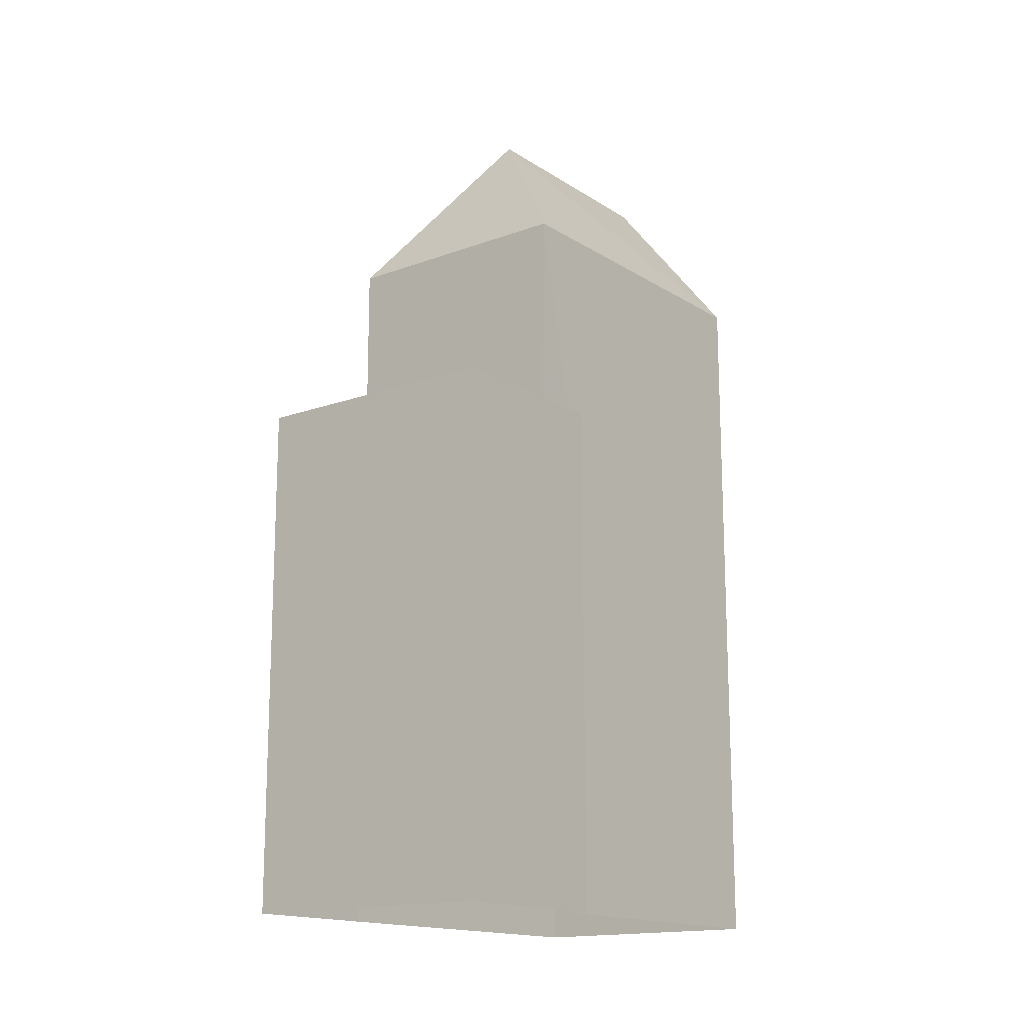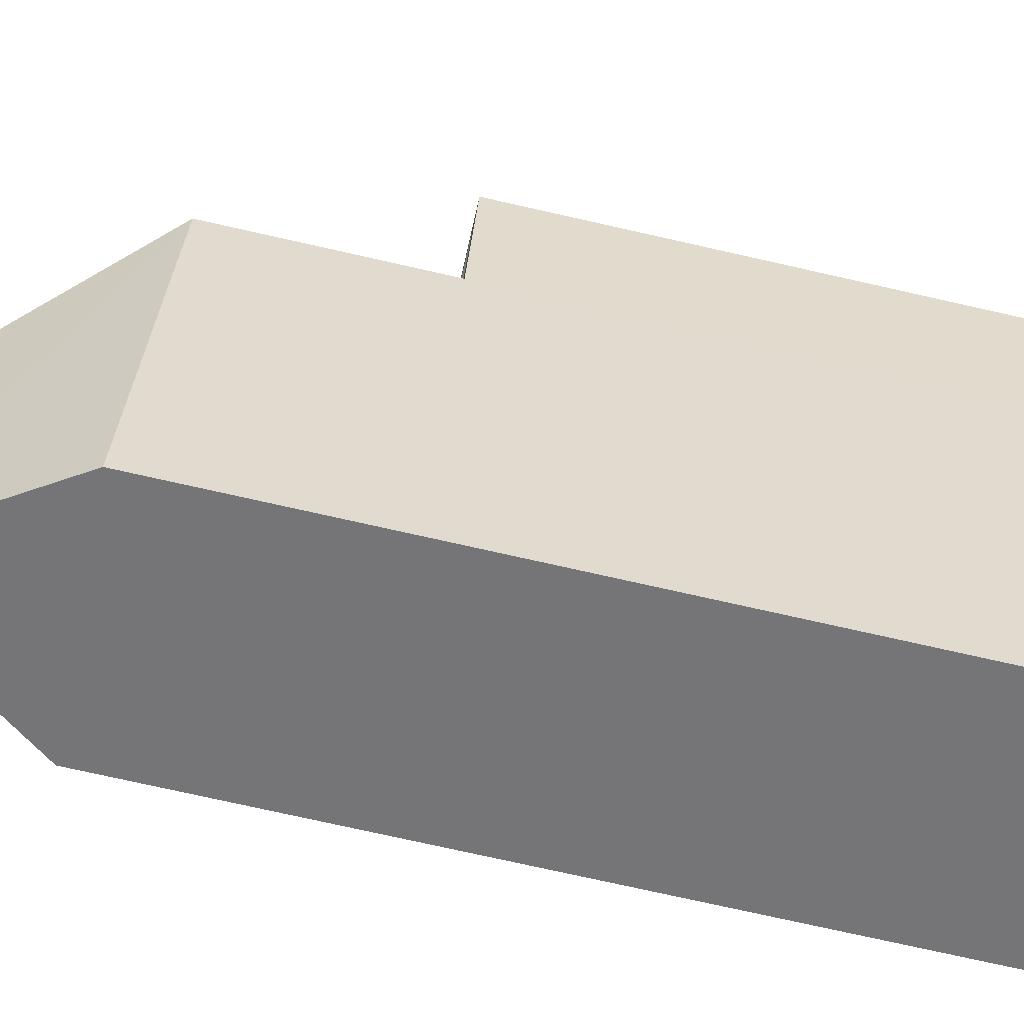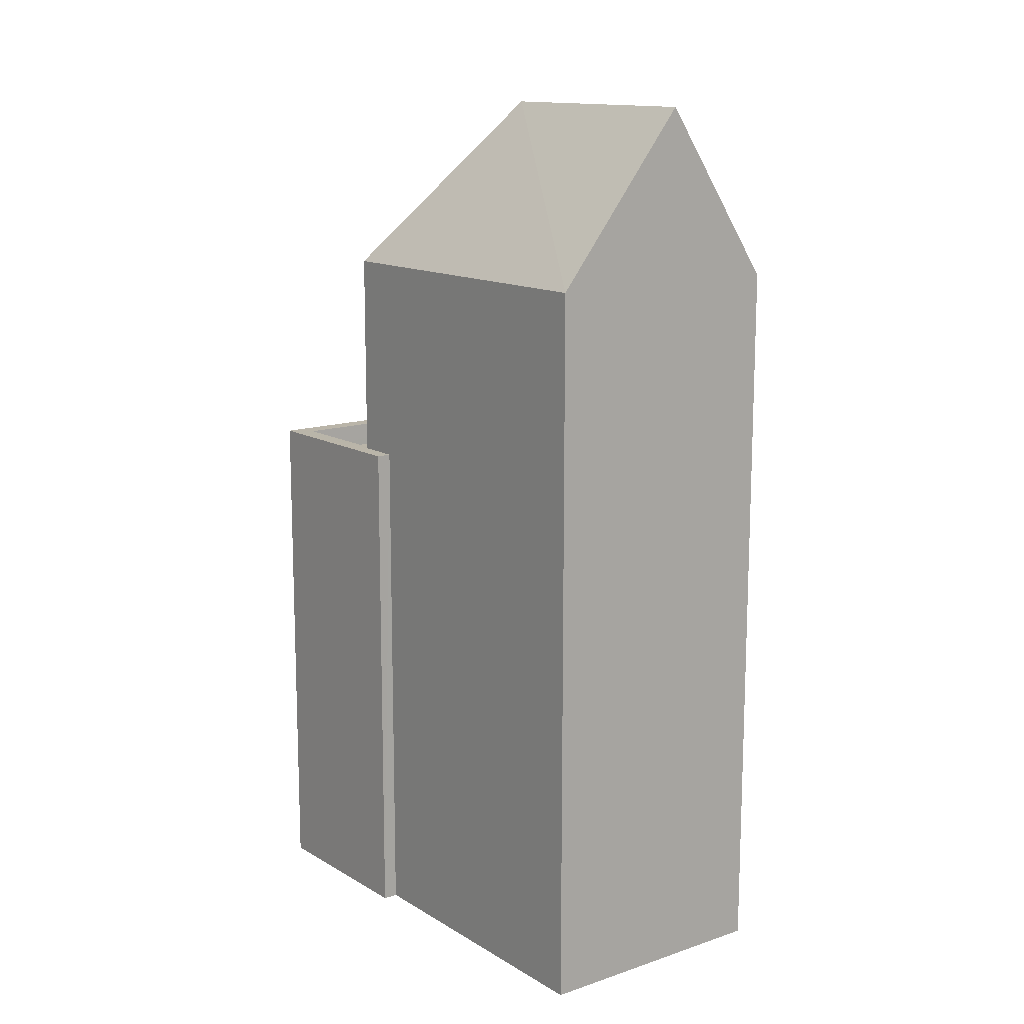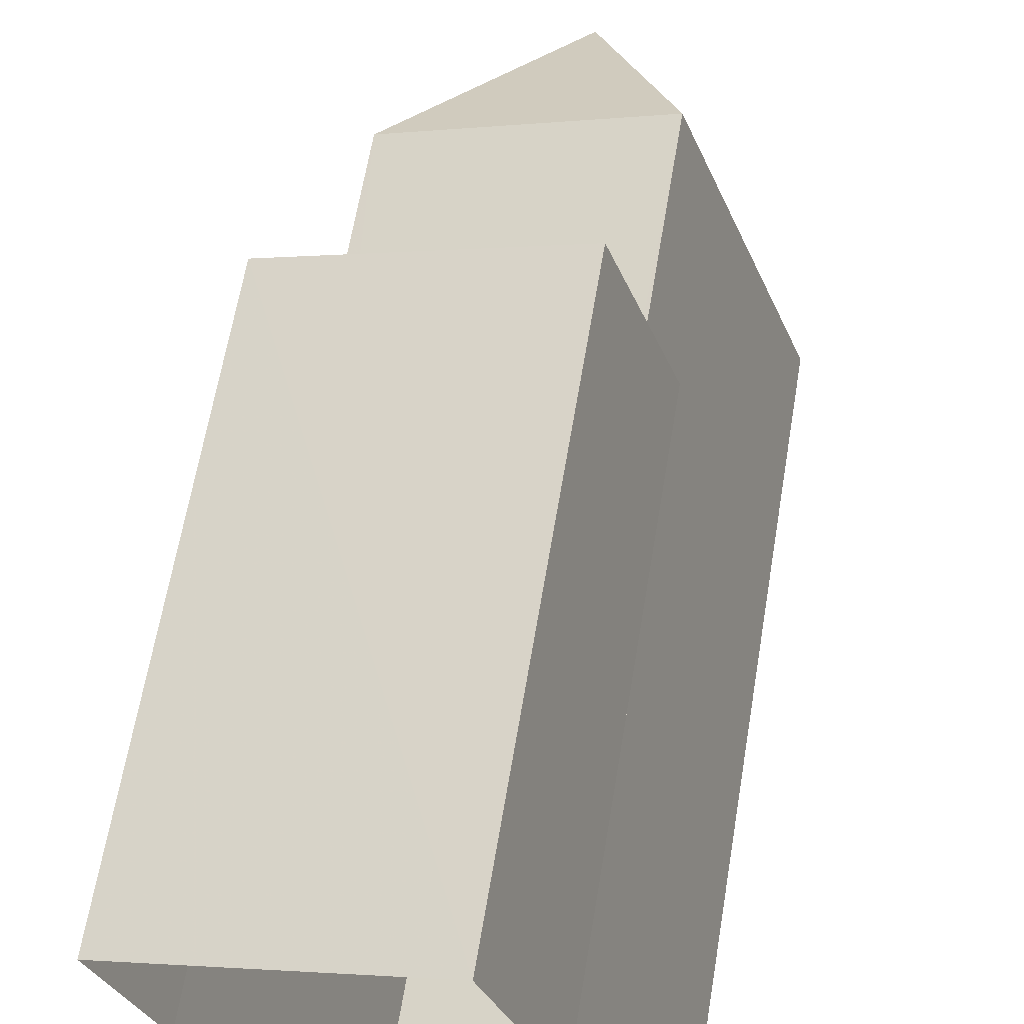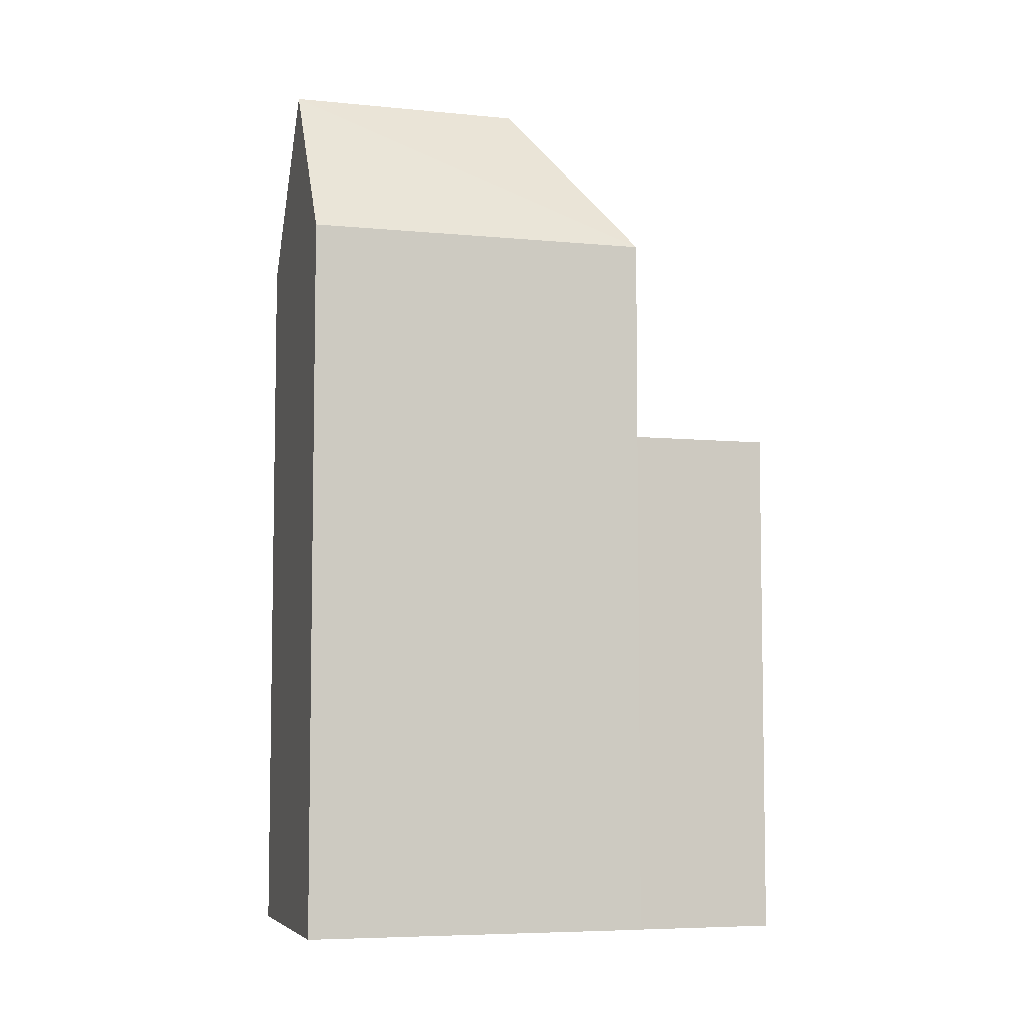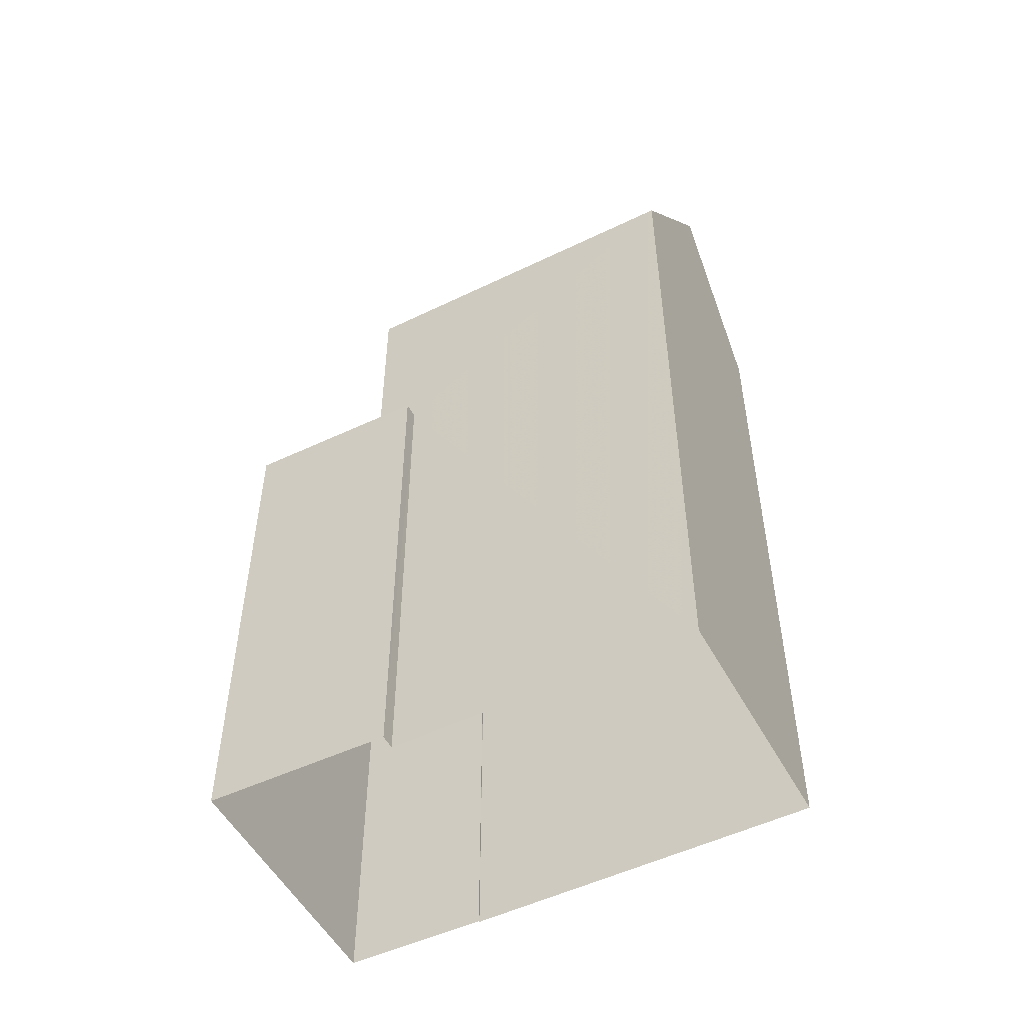
<metadata>
{"format":"obj","ext":"obj","renderer":"f3d","projection":"perspective","resolution":1024,"background":"white","views":[{"elev":-15.7,"azim":-161.8,"up":"+Z"},{"elev":-76.3,"azim":77.4,"up":"+Y"},{"elev":13.5,"azim":-56.6,"up":"+Z"},{"elev":63.0,"azim":-170.5,"up":"+Y"},{"elev":-6.2,"azim":54.4,"up":"+Z"},{"elev":-51.6,"azim":-81.8,"up":"+Z"}]}
</metadata>
<code>
v -8862 -3.752e+04 28.96
v -8860 -3.752e+04 28.96
v -8857 -3.752e+04 28.96
v -8854 -3.752e+04 28.96
v -8854 -3.752e+04 28.96
v -8860 -3.752e+04 28.96
v -8859 -3.751e+04 28.96
v -8853 -3.751e+04 28.96
v -8859 -3.751e+04 39.19
v -8854 -3.751e+04 39.19
v -8858 -3.751e+04 39.19
v -8855 -3.752e+04 39.19
v -8855 -3.752e+04 39.69
v -8854 -3.752e+04 39.69
v -8854 -3.751e+04 39.69
v -8860 -3.752e+04 39.69
v -8859 -3.751e+04 39.69
v -8860 -3.752e+04 39.69
v -8853 -3.751e+04 39.69
v -8859 -3.751e+04 39.69
v -8858 -3.751e+04 39.69
v -8859 -3.751e+04 39.69
v -8854 -3.752e+04 43.98
v -8859 -3.752e+04 47.49
v -8857 -3.752e+04 43.98
v -8857 -3.752e+04 47.49
v -8862 -3.752e+04 43.98
v -8859 -3.751e+04 43.98
f 1 2 3
f 4 3 5
f 2 6 7
f 8 5 7
f 3 2 5
f 5 2 7
f 9 10 11
f 9 12 10
f 13 14 15
f 16 17 18
f 14 19 15
f 18 17 20
f 21 19 20
f 17 22 21
f 15 19 21
f 17 21 20
f 23 24 25
f 26 24 23
f 24 26 27
f 27 26 28
f 26 23 28
f 9 11 21
f 22 9 21
f 15 11 10
f 15 21 11
f 12 15 10
f 12 13 15
f 19 8 7
f 20 19 7
f 5 8 19
f 14 5 19
f 20 7 6
f 18 20 6
f 16 18 6
f 2 16 6
f 28 16 27
f 27 16 1
f 28 17 16
f 1 16 2
f 24 27 25
f 25 1 3
f 25 27 1
f 17 28 22
f 9 22 13
f 12 9 13
f 5 14 4
f 13 28 23
f 4 14 23
f 14 13 23
f 22 28 13
f 23 25 3
f 4 23 3

</code>
